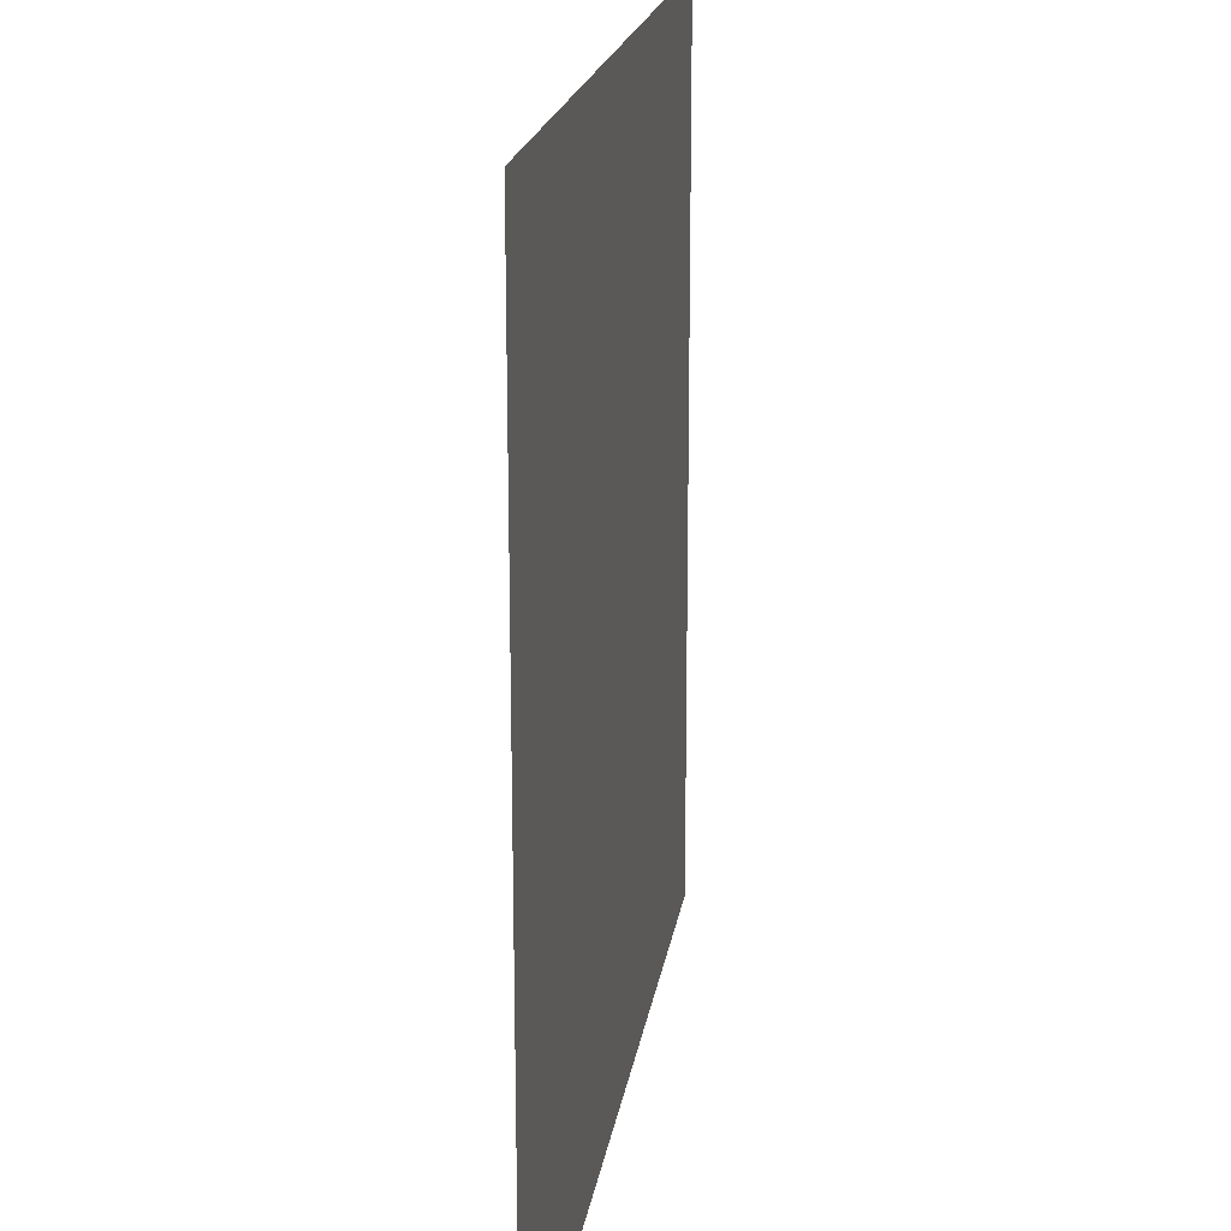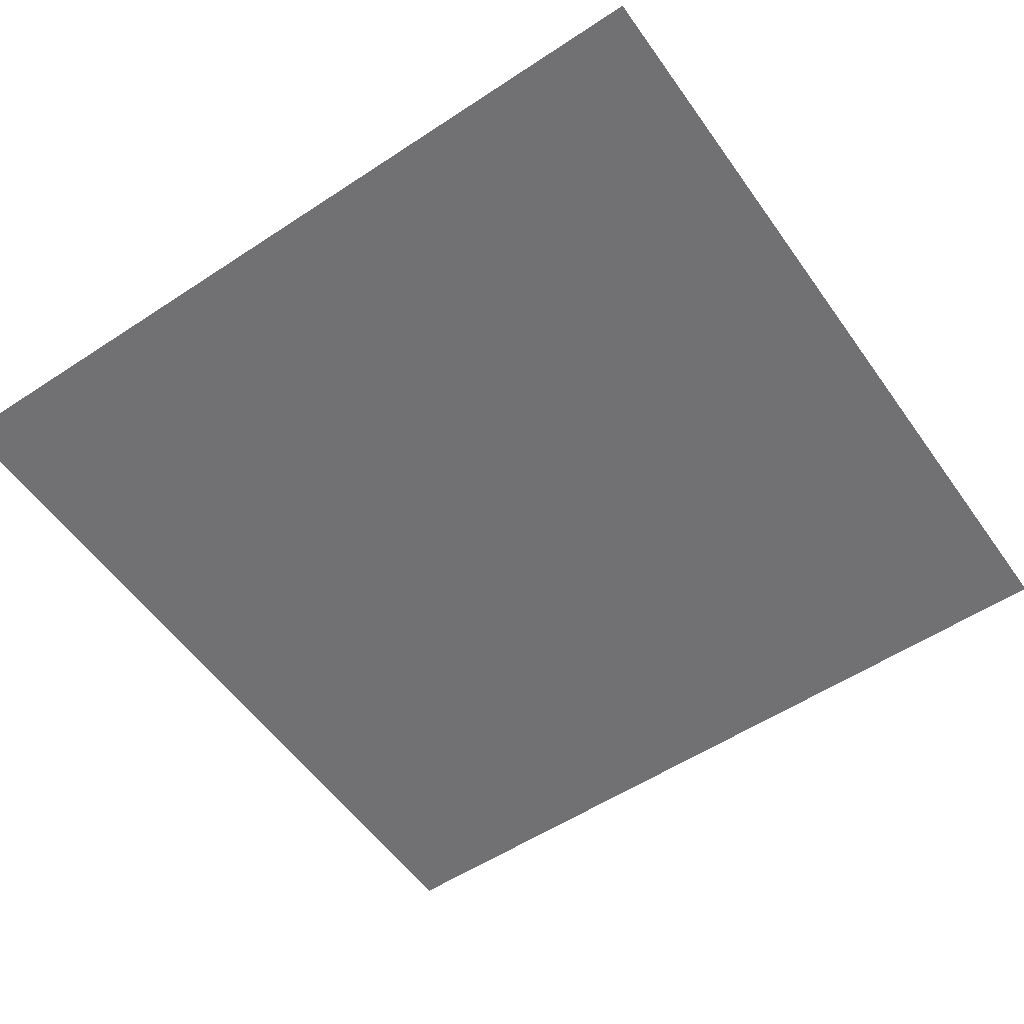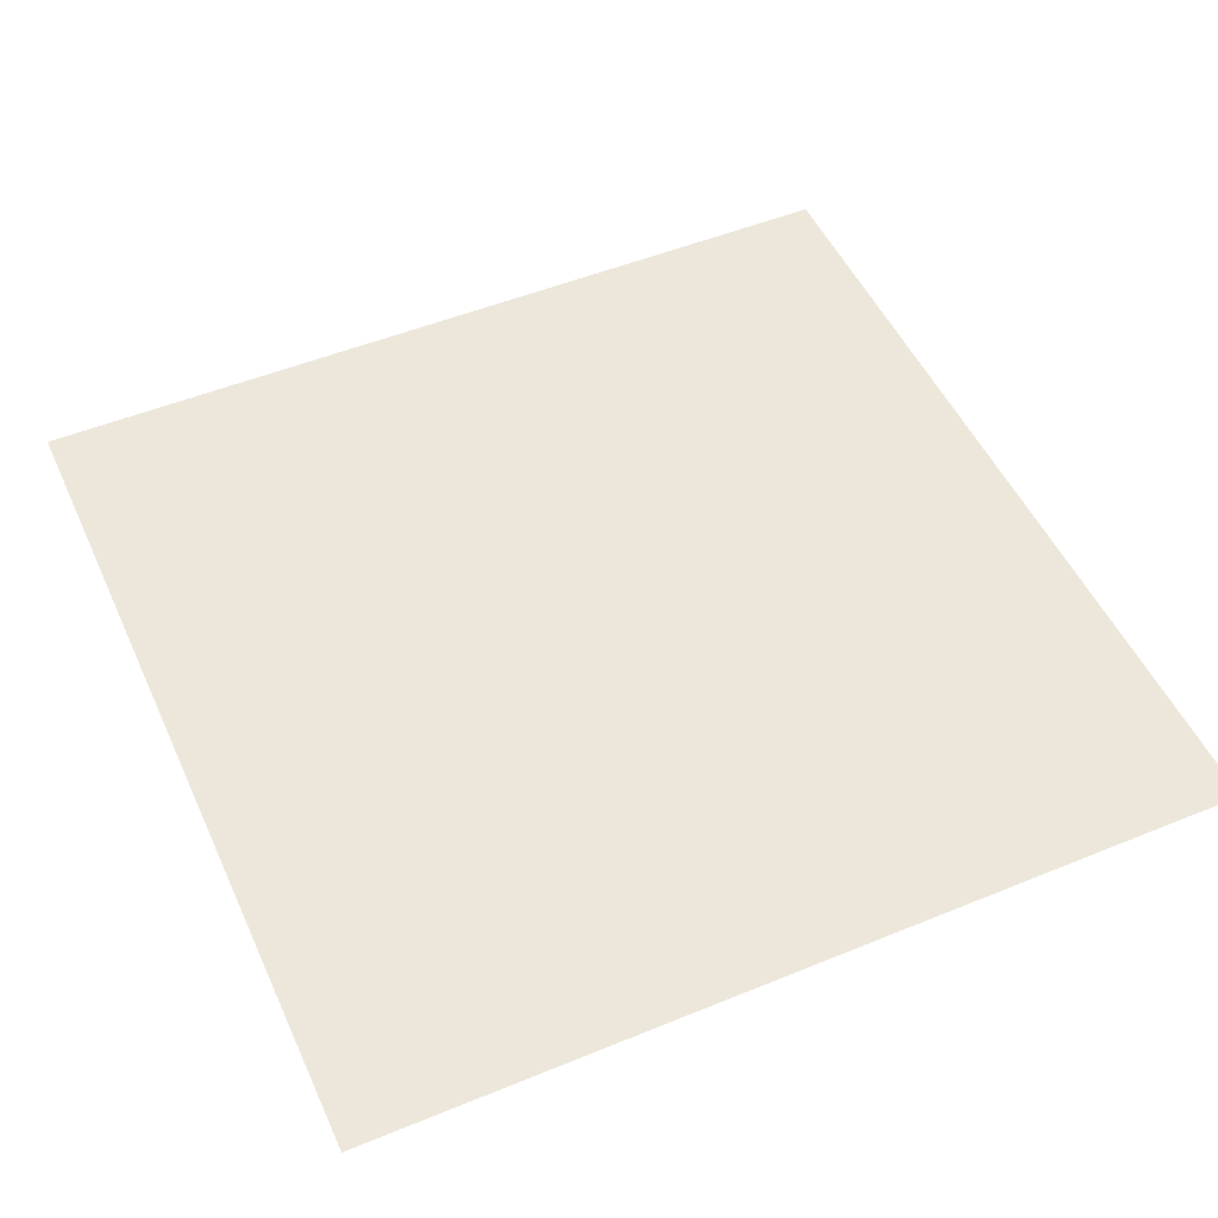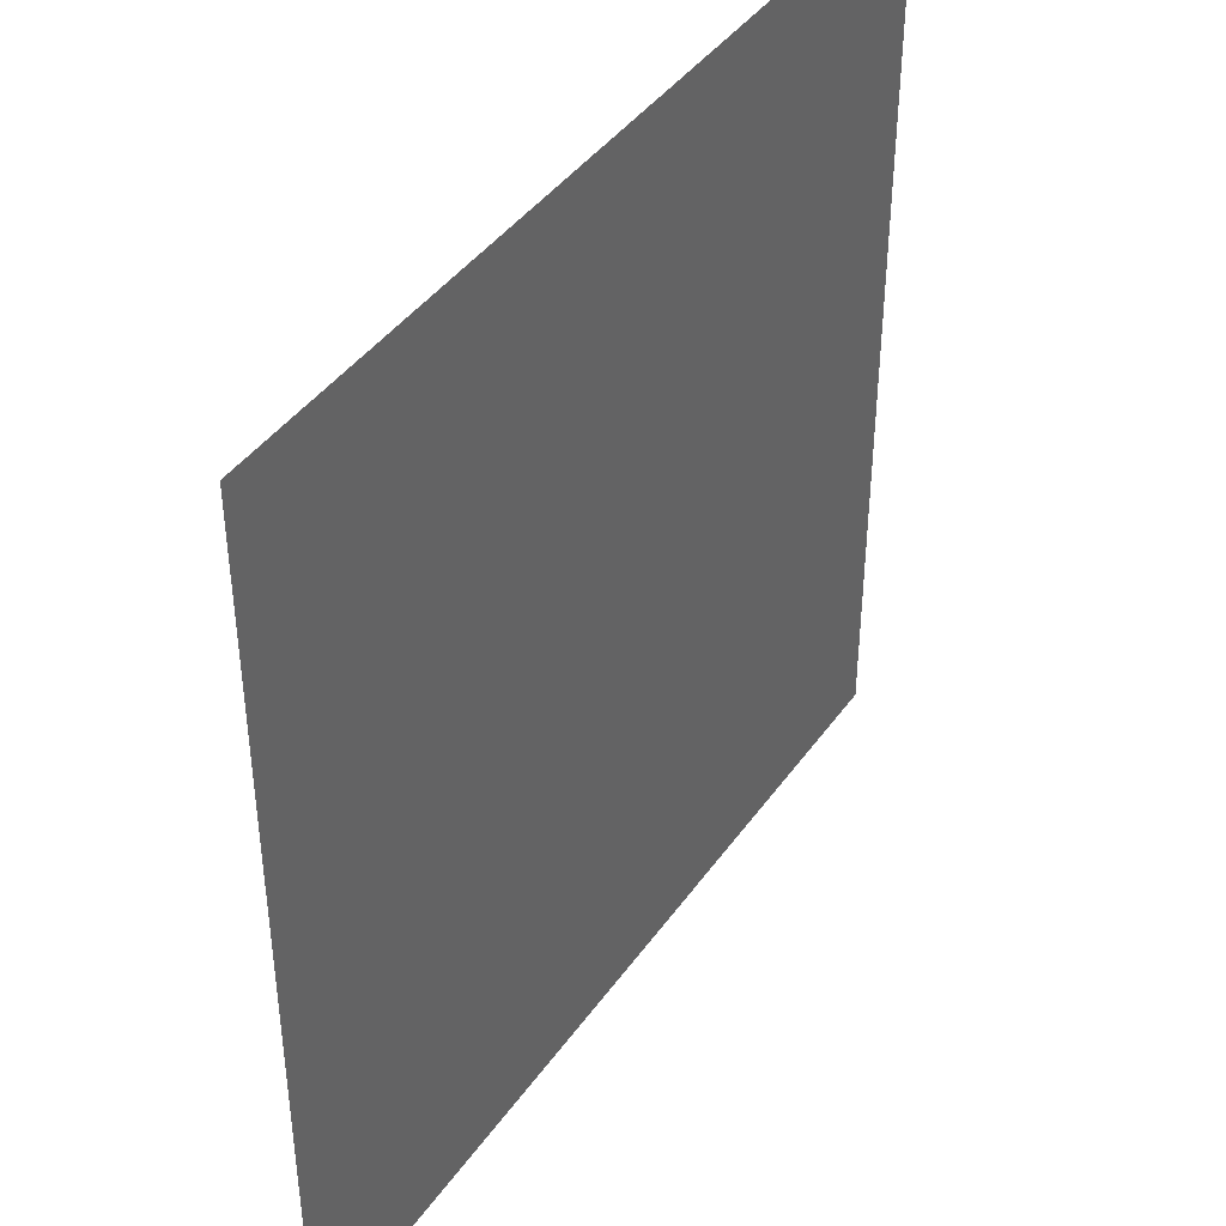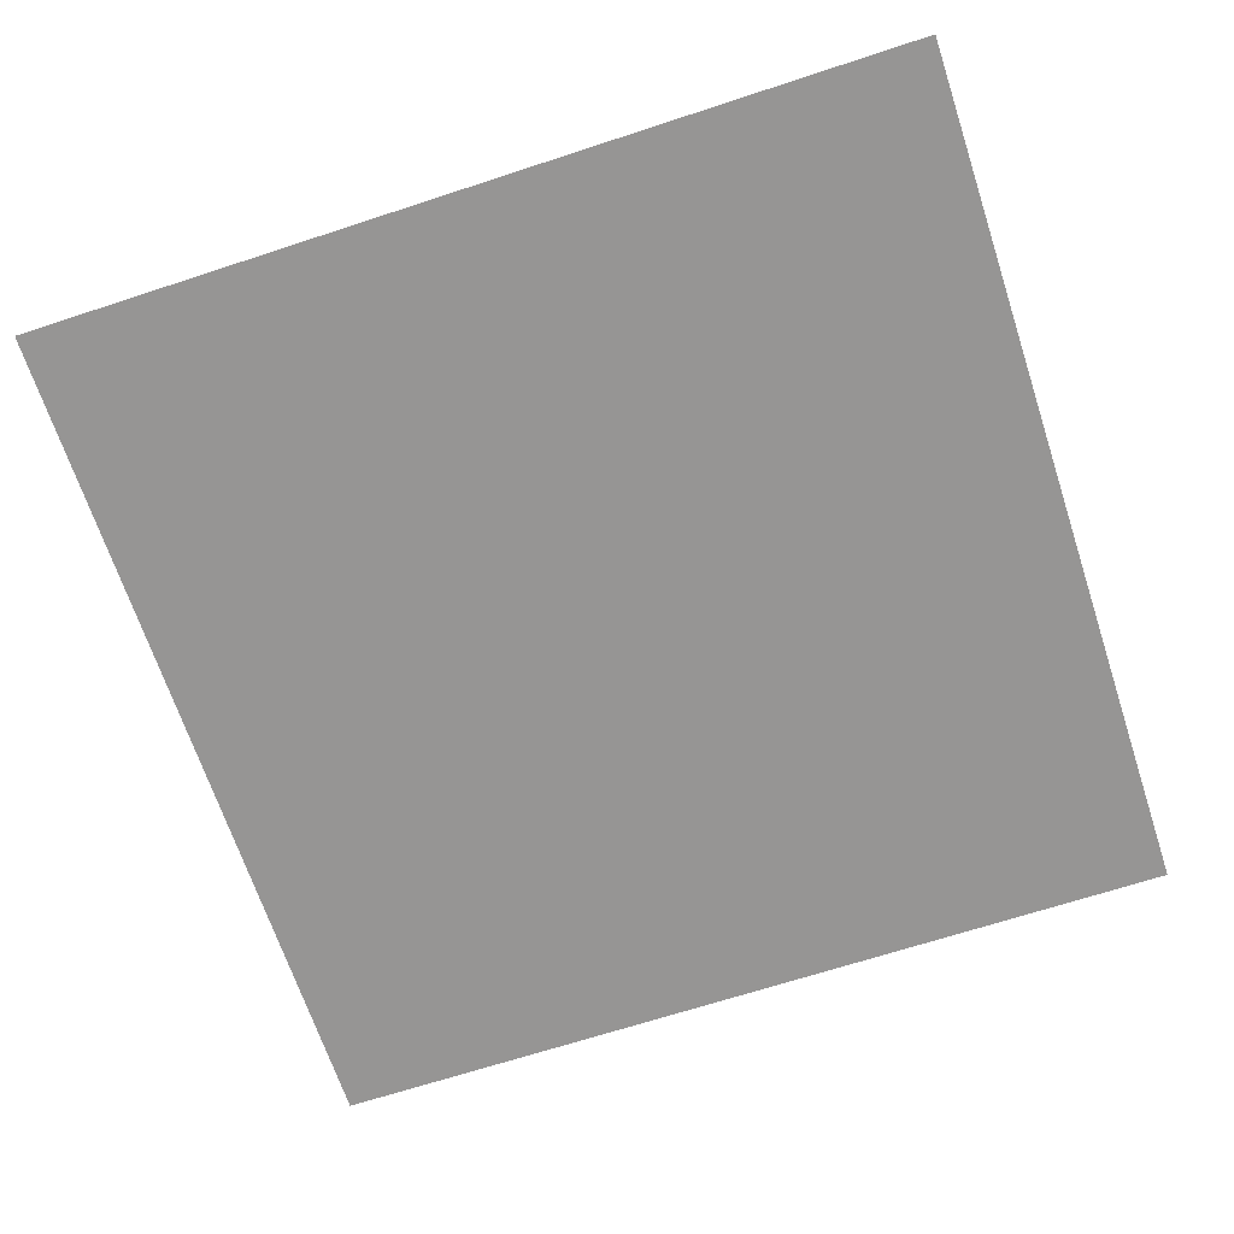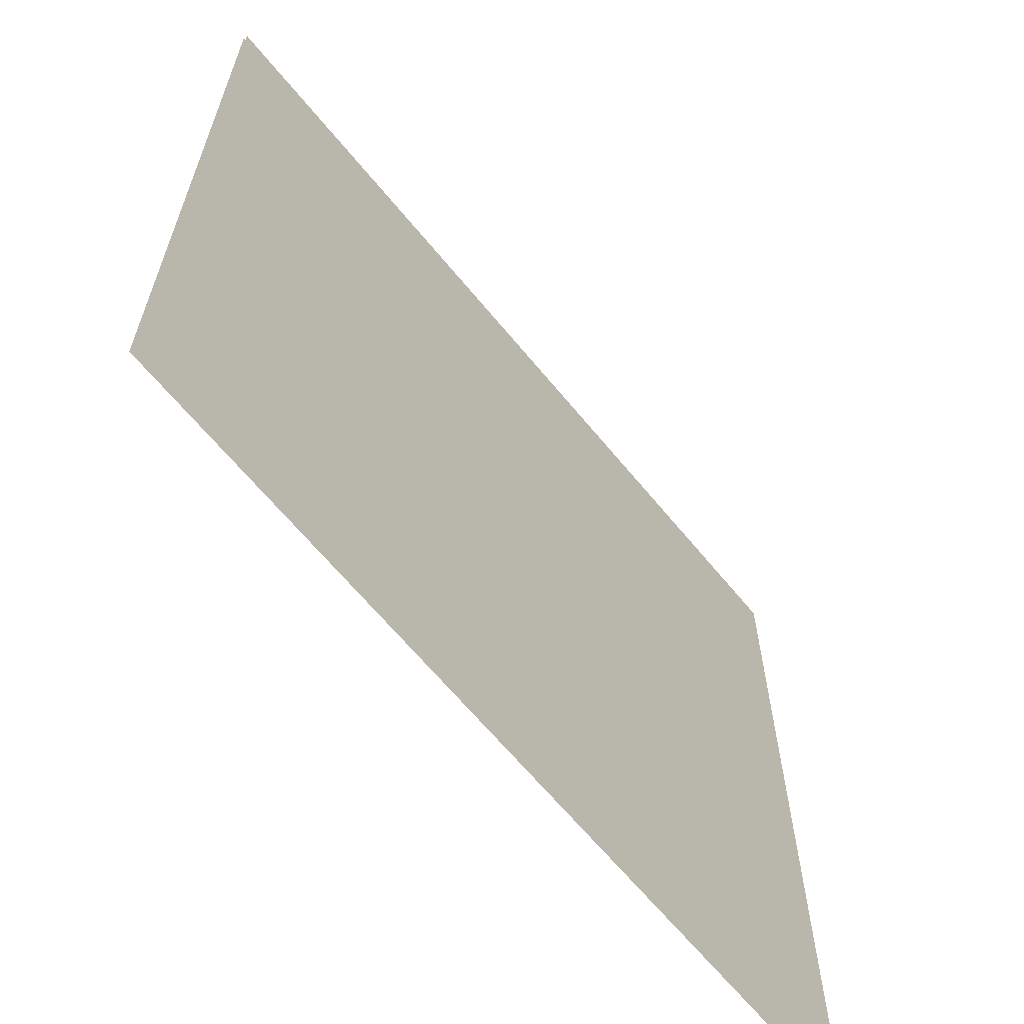
<metadata>
{"format":"obj","ext":"obj","renderer":"f3d","projection":"perspective","resolution":1024,"background":"white","views":[{"elev":19.3,"azim":-81.5,"up":"+Y"},{"elev":-55.3,"azim":124.8,"up":"+Z"},{"elev":50.7,"azim":155.9,"up":"+Z"},{"elev":41.9,"azim":122.3,"up":"+Y"},{"elev":-67.5,"azim":-161.8,"up":"+Z"},{"elev":-64.6,"azim":129.3,"up":"+Y"}]}
</metadata>
<code>
g ww2_wirenet
v -0.5 -0.5 -0.485
v 0.5 0.5 -0.485
v 0.5 -0.5 -0.485
v -0.5 0.5 -0.485
v -0.5 -0.5 -0.49
v 0.5 0.5 -0.49
v -0.5 0.5 -0.49
v 0.5 -0.5 -0.49
f 1 3 2
f 2 4 1
f 5 7 6
f 6 8 5

</code>
